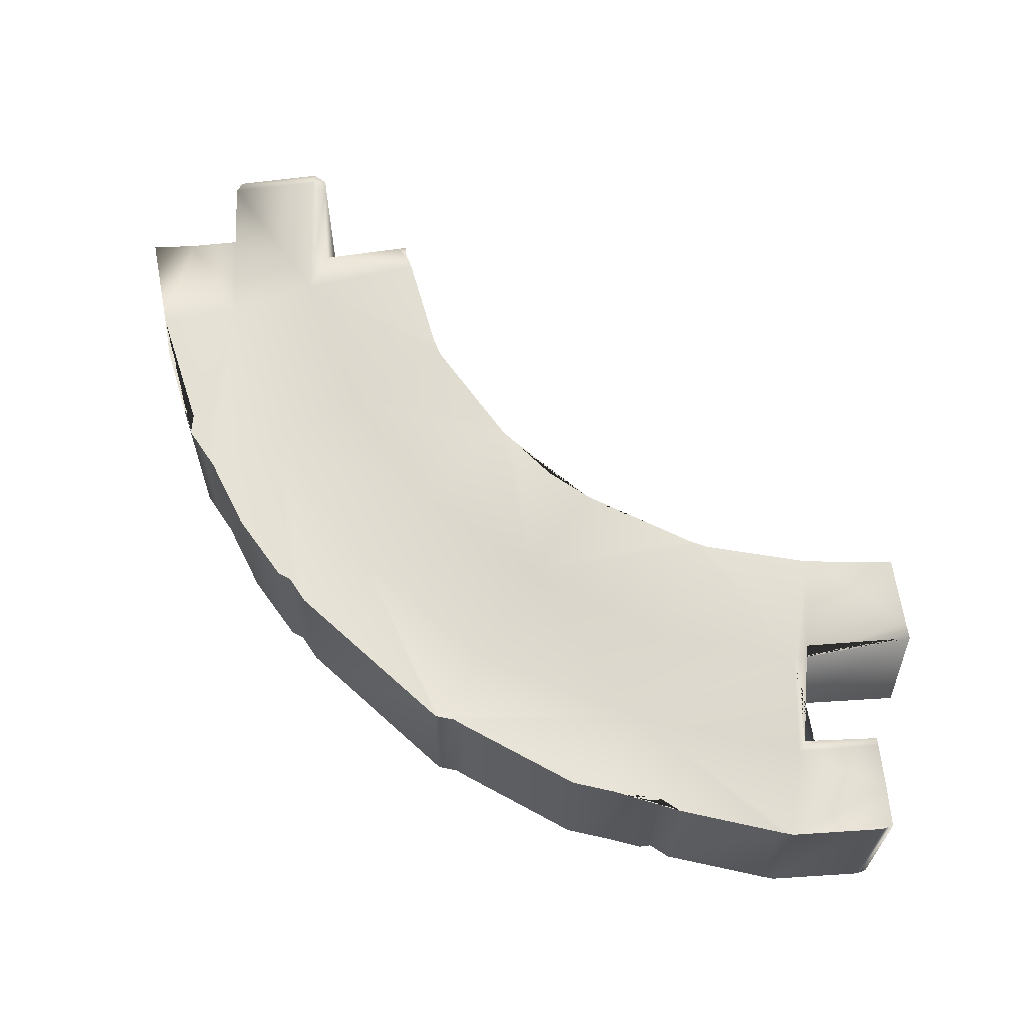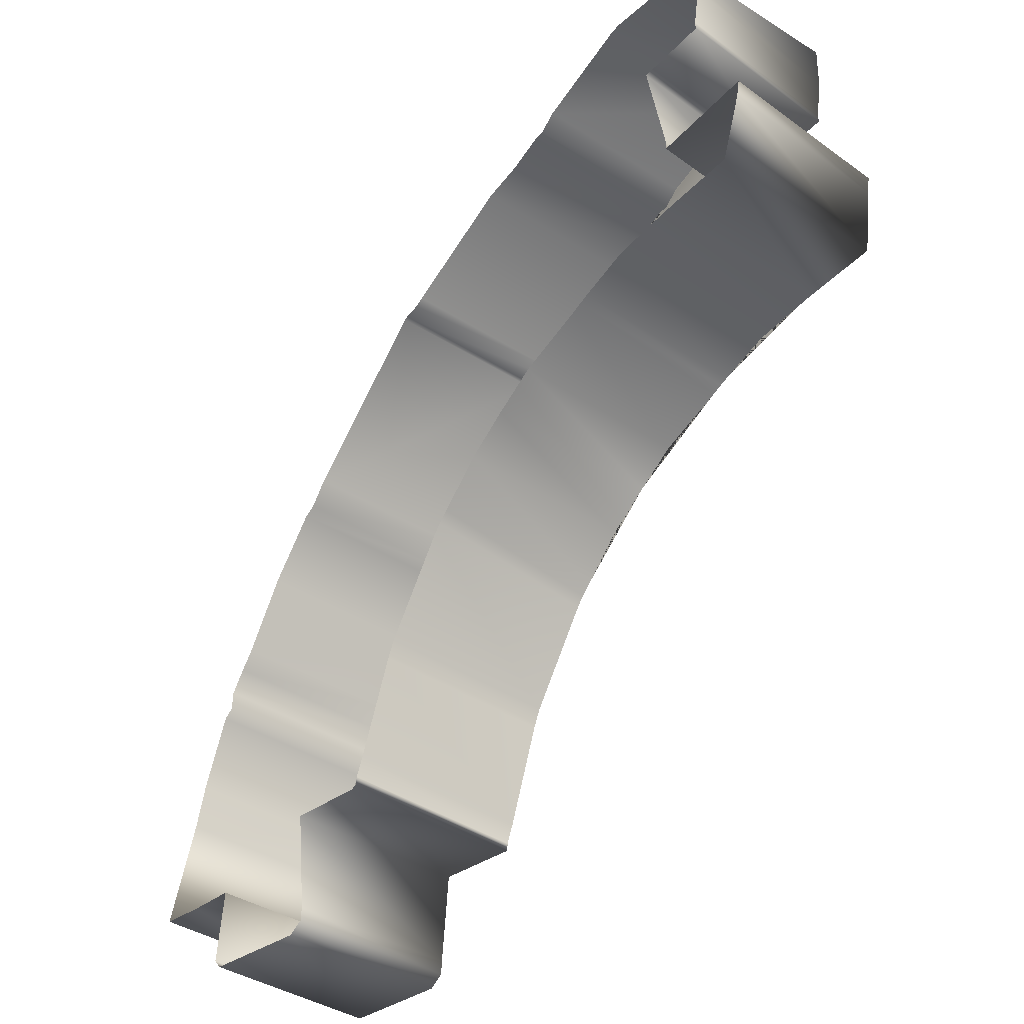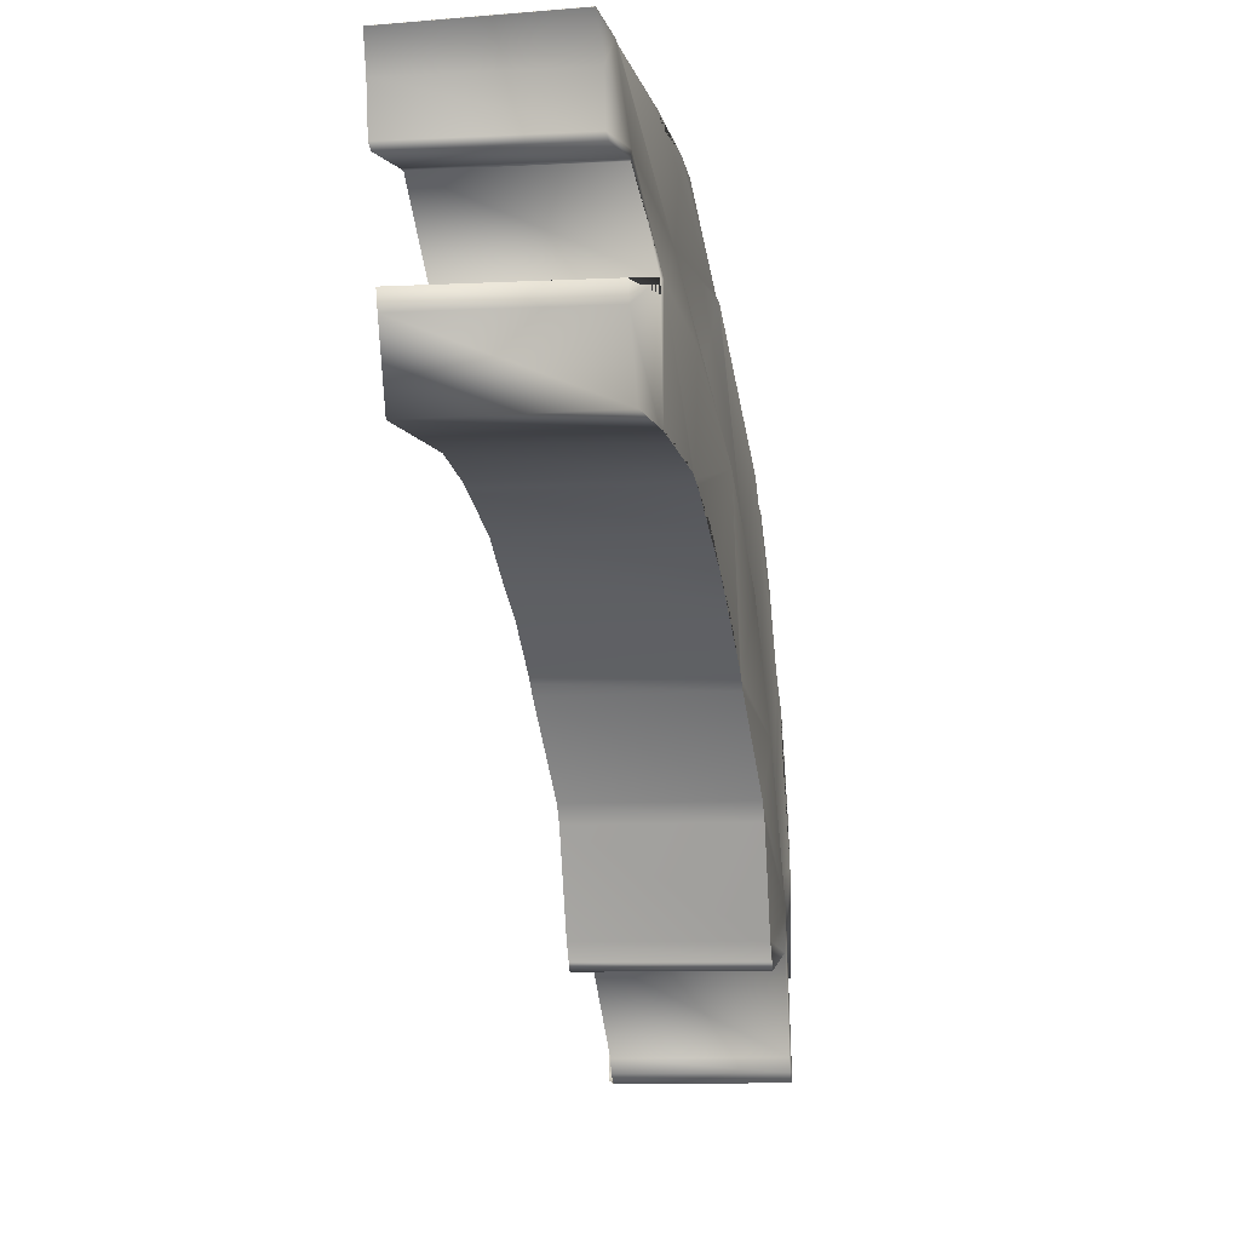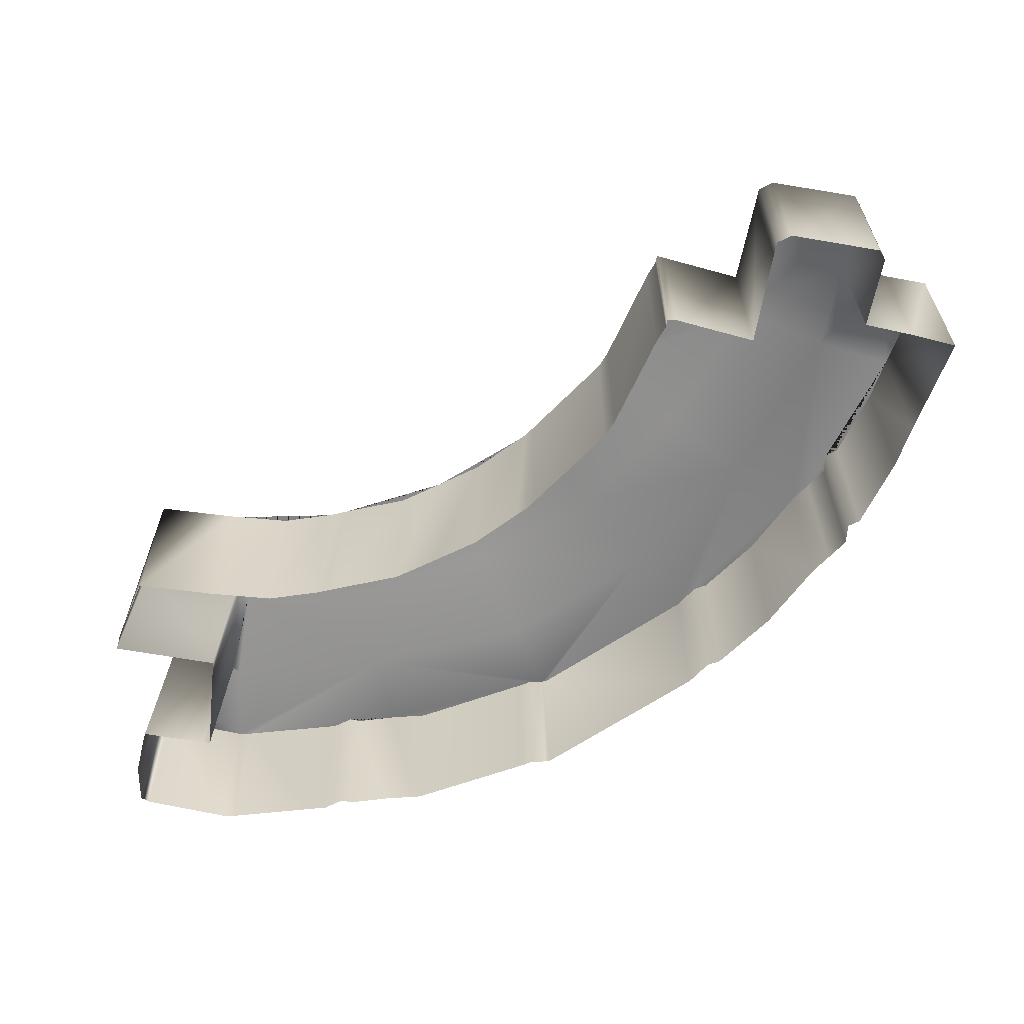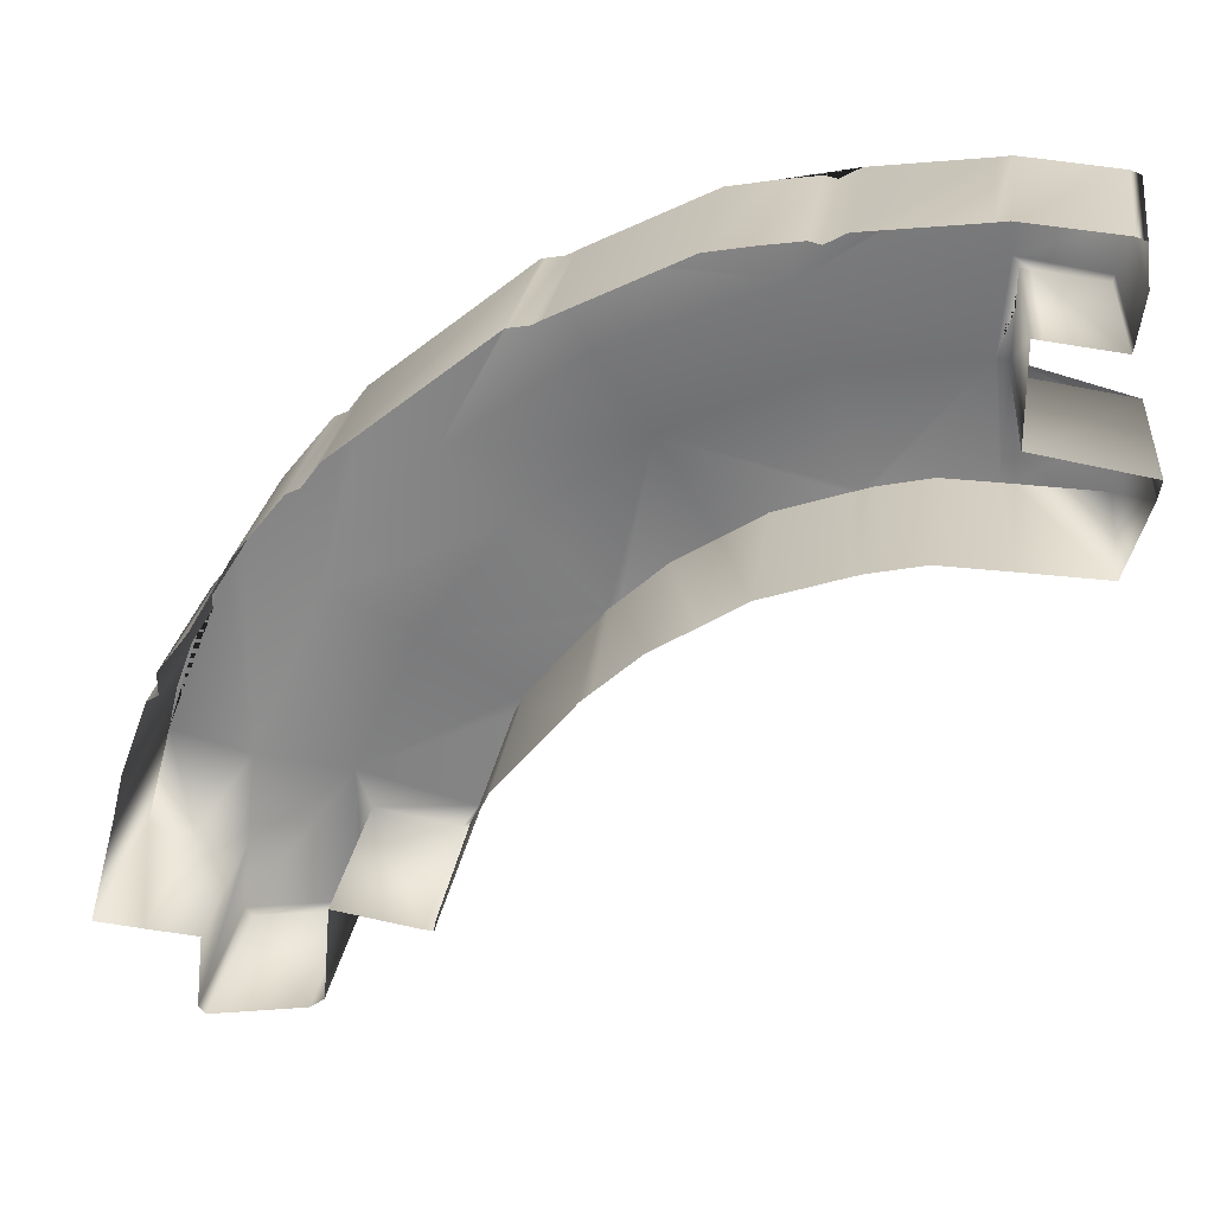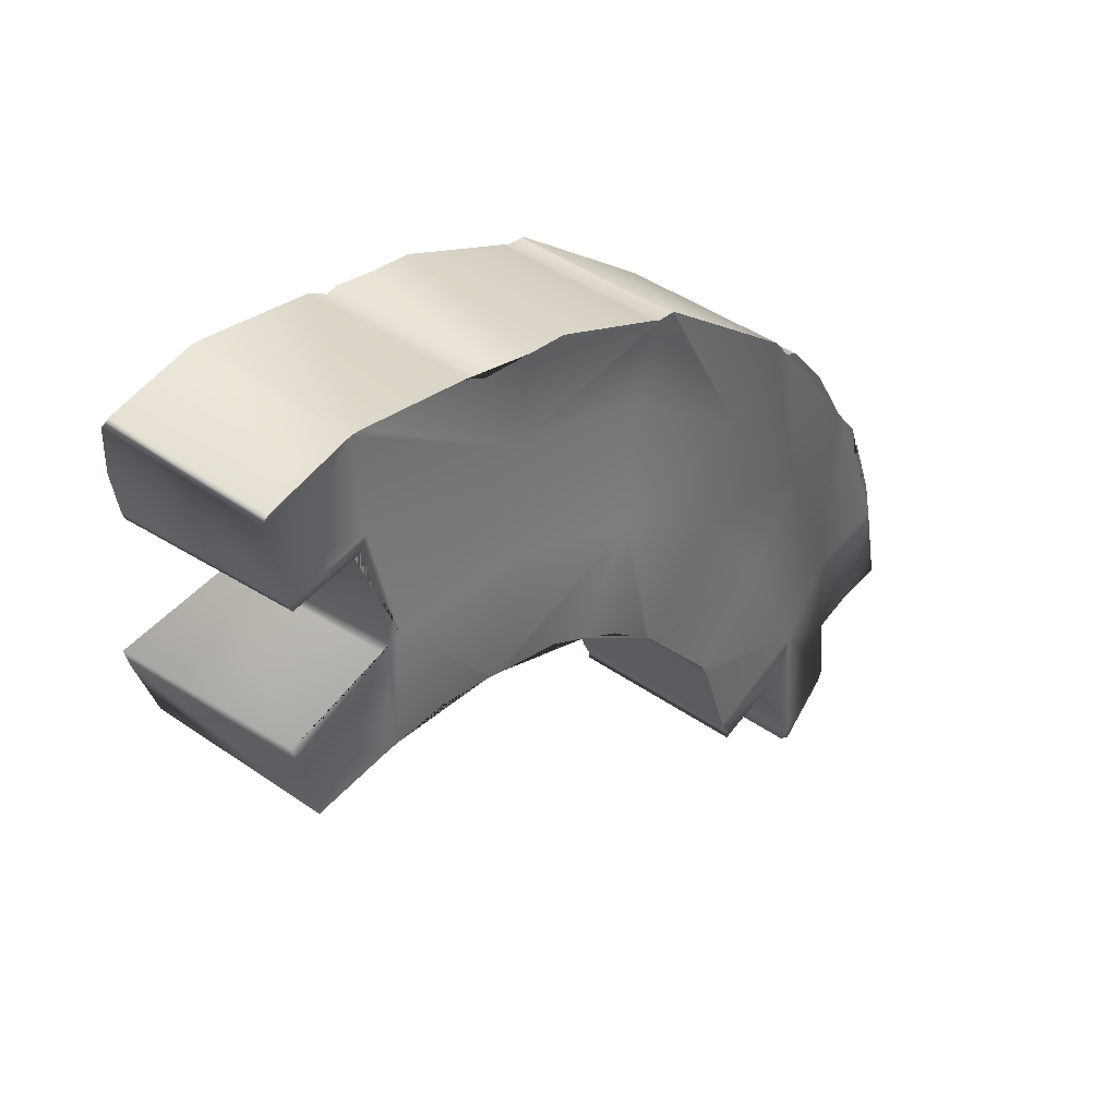
<metadata>
{"format":"obj","ext":"obj","renderer":"f3d","projection":"perspective","resolution":1024,"background":"white","views":[{"elev":63.9,"azim":3.4,"up":"+Y"},{"elev":-43.0,"azim":52.6,"up":"+Z"},{"elev":-7.8,"azim":102.2,"up":"+Z"},{"elev":-60.6,"azim":175.5,"up":"+Y"},{"elev":25.8,"azim":7.8,"up":"+Z"},{"elev":42.9,"azim":129.7,"up":"+Z"}]}
</metadata>
<code>
o SP2.012_SP2.016
v -11.78 -0.3836 285.2
v -11.54 -0.4375 288.1
v -10.25 -0.4703 291
v -8.426 -0.4447 293.4
v -5.973 -0.4099 295.1
v -3.048 -0.4207 296.5
v -0.23 -0.3921 296.8
v -0.08011 -0.8416 298.8
v -3.571 -0.8819 298.2
v -6.986 -1.096 296.9
v -9.735 -0.8752 294.8
v -11.9 -0.8839 292
v -13.33 -0.9204 288.6
v -13.69 -0.8866 285.2
v 1.872 -0.3379 294.5
v -2.361 -0.3458 294.3
v -6.571 -0.4042 291.9
v -6.932 -0.4092 291.5
v -0.02334 -0.3676 294.5
v -6.775 -0.4069 291.7
v 0.2304 -0.3701 294.5
v -8.52 -0.3179 289.5
v -8.346 -0.321 289.8
v -9.373 -0.3437 287.1
v -2.164 -0.345 294.3
v -2.571 -0.346 294.2
v -4.808 -0.4059 293.2
v -9.213 -0.3458 287.5
v -1.099 -0.3578 294.6
v -3.957 -0.3814 293.8
v -5.692 -0.4053 292.7
v -14.91 -0.8674 289
v -15.45 -0.9442 286.9
v -10.91 -0.8324 295.9
v -3.975 -0.8608 299.9
v -13.61 -0.8662 292.3
v -7.836 -0.9338 298.4
v -0.4159 -1.114 300.5
v -13.31 -0.863 292.7
v -7.419 -0.9306 298.5
v -0.1697 -1.11 300.5
v -11.27 -0.8341 295.4
v -7.749 -0.9431 298.4
v 1.885 -0.966 300.2
v 1.682 -0.9886 300.3
v -2.555 -0.9621 300.2
v -2.949 -0.9334 300
v -3.186 -0.9169 300
v -4.816 -0.8746 299.7
v -7.234 -0.9264 298.6
v -11.53 -0.8342 295.3
v -12.5 -0.8465 294.1
v -13.93 -0.8616 291.9
v -13.92 -0.867 291.5
v -14.15 -0.8617 291.3
v -14.7 -0.8631 289.9
v -11.49 -0.3672 285.2
v -9.388 -0.3371 287
v -11.76 -0.3865 285
v -11.45 -0.3782 285.5
v -9.539 -0.3464 287
v -11.65 -0.3839 285.1
v -11.24 -0.4103 287.3
v -13.56 -0.8595 285
v -14.54 -0.9695 286.8
v -13.53 -0.9014 286.7
v 1.742 -0.849 299.4
v -13.71 -4.166 285.1
v 0.03225 -0.3944 296.8
v 2.169 -0.4053 295.9
v 1.596 -0.8576 298.5
v 0.242 -0.798 298.5
v 0.03124 -0.3914 296.5
v 2.244 -0.4102 296.2
v 0.03912 -0.796 298.6
v 1.567 -0.8227 298.4
v 1.876 -3.936 294.5
v -2.357 -3.944 294.3
v -6.567 -4.002 291.9
v -6.928 -4.007 291.5
v -0.01941 -3.965 294.6
v -6.771 -4.005 291.7
v 0.2343 -3.968 294.5
v -8.516 -3.916 289.5
v -8.342 -3.919 289.8
v -9.369 -3.941 287.1
v -2.16 -3.943 294.3
v -2.567 -3.944 294.2
v -4.804 -4.004 293.2
v -9.209 -3.943 287.5
v -1.095 -3.955 294.6
v -3.953 -3.979 293.8
v -5.688 -4.003 292.7
v -9.384 -3.935 287
v -14.95 -4.256 289
v -15.48 -4.333 286.9
v -10.94 -4.221 295.9
v -4.006 -4.249 299.9
v -13.64 -4.254 292.3
v -7.867 -4.322 298.4
v -0.4474 -4.502 300.5
v -13.34 -4.251 292.7
v -7.45 -4.319 298.5
v -0.2012 -4.499 300.5
v -11.3 -4.222 295.4
v -7.78 -4.331 298.4
v 1.845 -4.355 300.2
v 1.65 -4.377 300.3
v -2.587 -4.35 300.2
v -2.981 -4.322 300
v -3.217 -4.305 300
v -4.847 -4.263 299.7
v -7.265 -4.315 298.6
v -11.56 -4.223 295.3
v -12.53 -4.235 294.1
v -13.96 -4.25 291.9
v -13.95 -4.255 291.5
v -14.18 -4.25 291.3
v -14.73 -4.251 289.8
v -11.51 -3.647 285.1
v 1.928 -4.271 299.4
v 0.2187 -3.816 296.8
v 2.356 -3.928 295.9
v 1.782 -4.28 298.5
v 0.4285 -4.22 298.6
v 0.2177 -3.813 296.6
v 2.431 -3.933 296.2
v 0.2256 -4.218 298.6
v 1.753 -4.245 298.4
v -11.78 -3.666 285
v -11.48 -3.658 285.4
v -9.562 -3.912 286.9
v -11.67 -3.664 285
v -11.26 -3.976 287.3
v -13.58 -4.139 285
v -14.56 -4.249 286.8
v -13.55 -4.181 286.6
f 1 62 59
f 5 17 20 4
f 7 25 16 6
f 8 67 71
f 9 38 41 8
f 11 37 43 10
f 12 42 34 11
f 13 36 39 12
f 1 59 64 14
f 1 14 2
f 2 14 66 13
f 3 2 12
f 12 2 13
f 3 12 4
f 4 12 11
f 4 11 5
f 5 11 10
f 6 5 9
f 9 5 10
f 6 9 7
f 7 9 8
f 7 8 72 75 69
f 18 23 3
f 19 29 25 7
f 23 22 2 3
f 16 26 5 6
f 22 28 2
f 26 30 27 5
f 28 24 61 63 2
f 24 58 61
f 27 31 17 5
f 20 18 3 4
f 41 45 44 67 8
f 35 48 47 46 38 9
f 40 50 49 35 9
f 34 37 11
f 39 52 51 42 12
f 32 56 55 54 53 36 13
f 43 40 9 10
f 57 62 1
f 60 57 1
f 65 33 32 13
f 66 65 13
f 69 73 74 70 21 19 7
f 70 15 21
f 71 76 72 8
f 16 25 87 78
f 27 30 92 89
f 30 26 88 92
f 24 28 90 86
f 20 17 79 82
f 23 18 80 85
f 19 21 83 81
f 25 29 91 87
f 29 19 81 91
f 21 15 77 83
f 58 24 86 94
f 17 31 93 79
f 22 23 85 84
f 31 27 89 93
f 26 16 78 88
f 18 20 82 80
f 28 22 84 90
f 37 34 97 100
f 65 66 137 136
f 42 51 114 105
f 51 52 115 114
f 52 39 102 115
f 36 53 116 99
f 32 33 96 95
f 53 54 117 116
f 54 55 118 117
f 55 56 119 118
f 56 32 95 119
f 41 38 101 104
f 40 43 106 103
f 43 37 100 106
f 34 42 105 97
f 39 36 99 102
f 44 45 108 107
f 45 41 104 108
f 38 46 109 101
f 46 47 110 109
f 47 48 111 110
f 48 35 98 111
f 35 49 112 98
f 49 50 113 112
f 50 40 103 113
f 2 63 60 1
f 67 44 107 121
f 73 69 122 126
f 76 71 124 129
f 66 14 68 137
f 75 72 125 128
f 74 73 126 127
f 72 76 129 125
f 69 75 128 122
f 70 74 127 123
f 71 67 121 124
f 15 70 123 77
f 64 59 130 135
f 60 63 134 131
f 59 62 133 130
f 61 58 94 132
f 62 57 120 133
f 33 65 136 96
f 14 64 135 68
f 57 60 131 120
f 63 61 132 134

</code>
